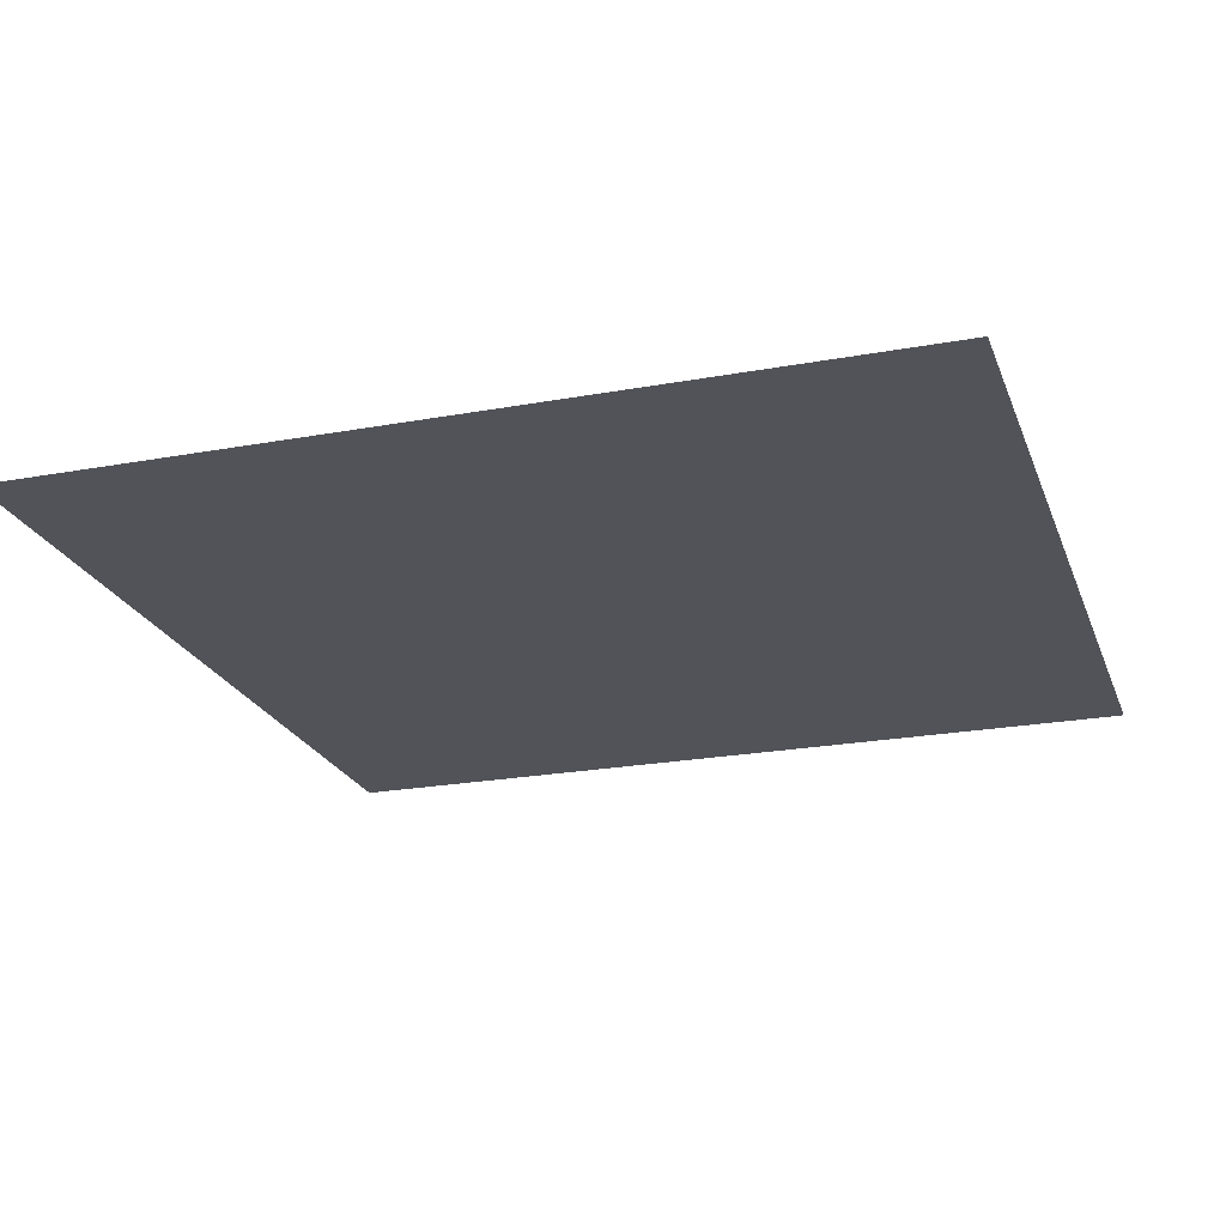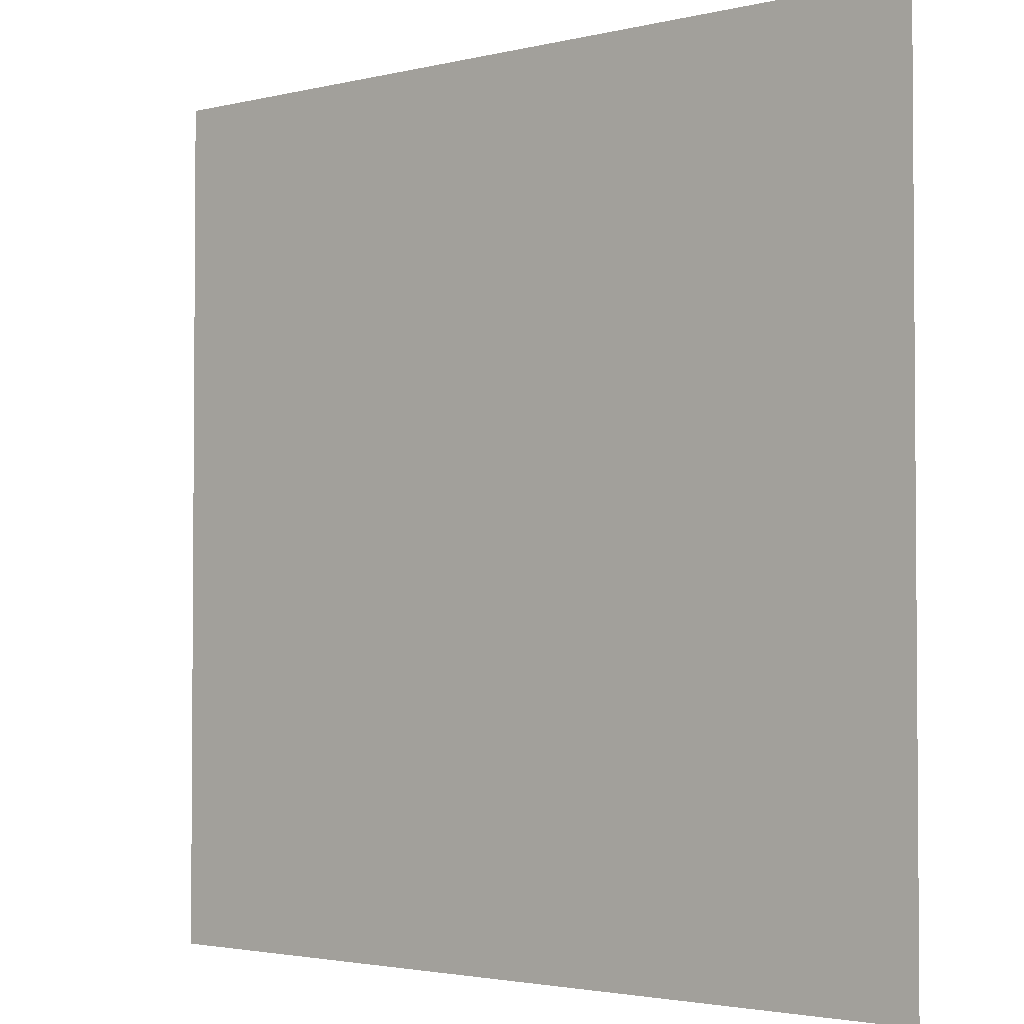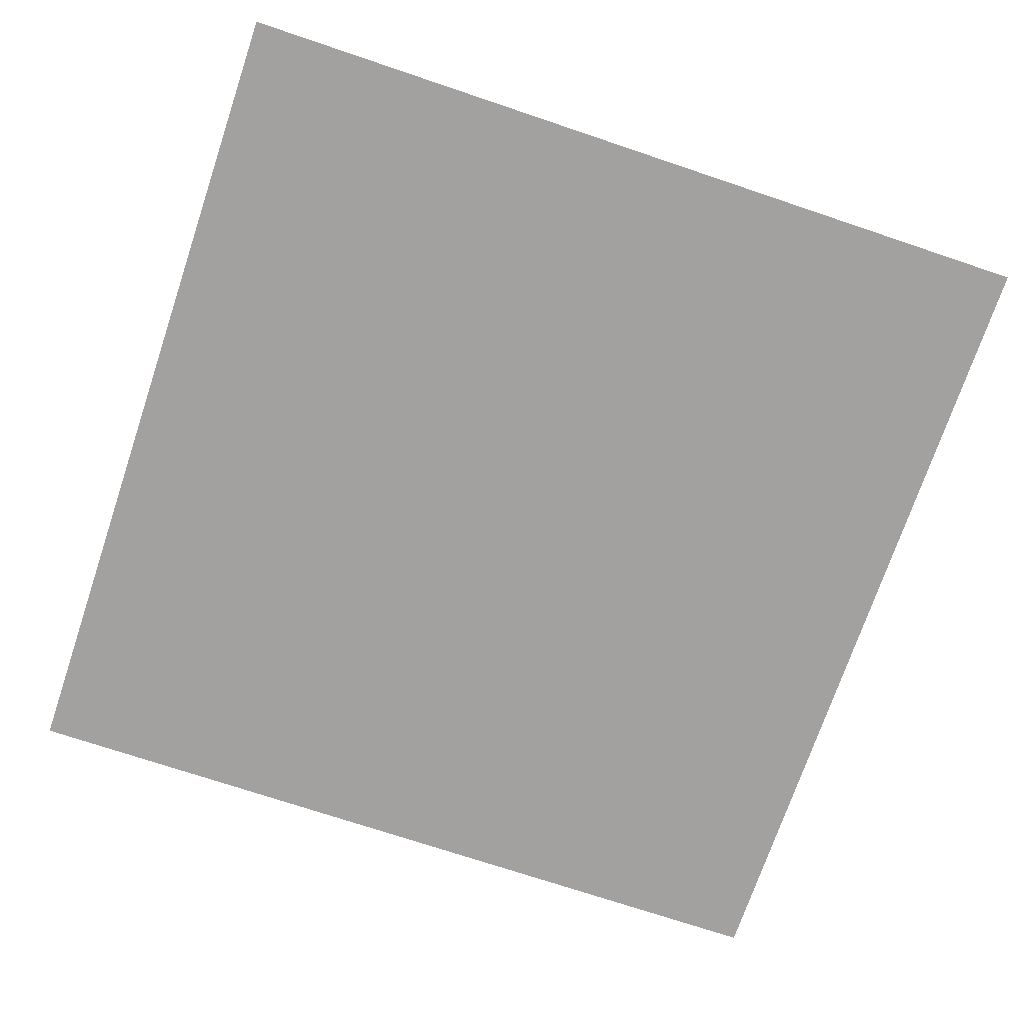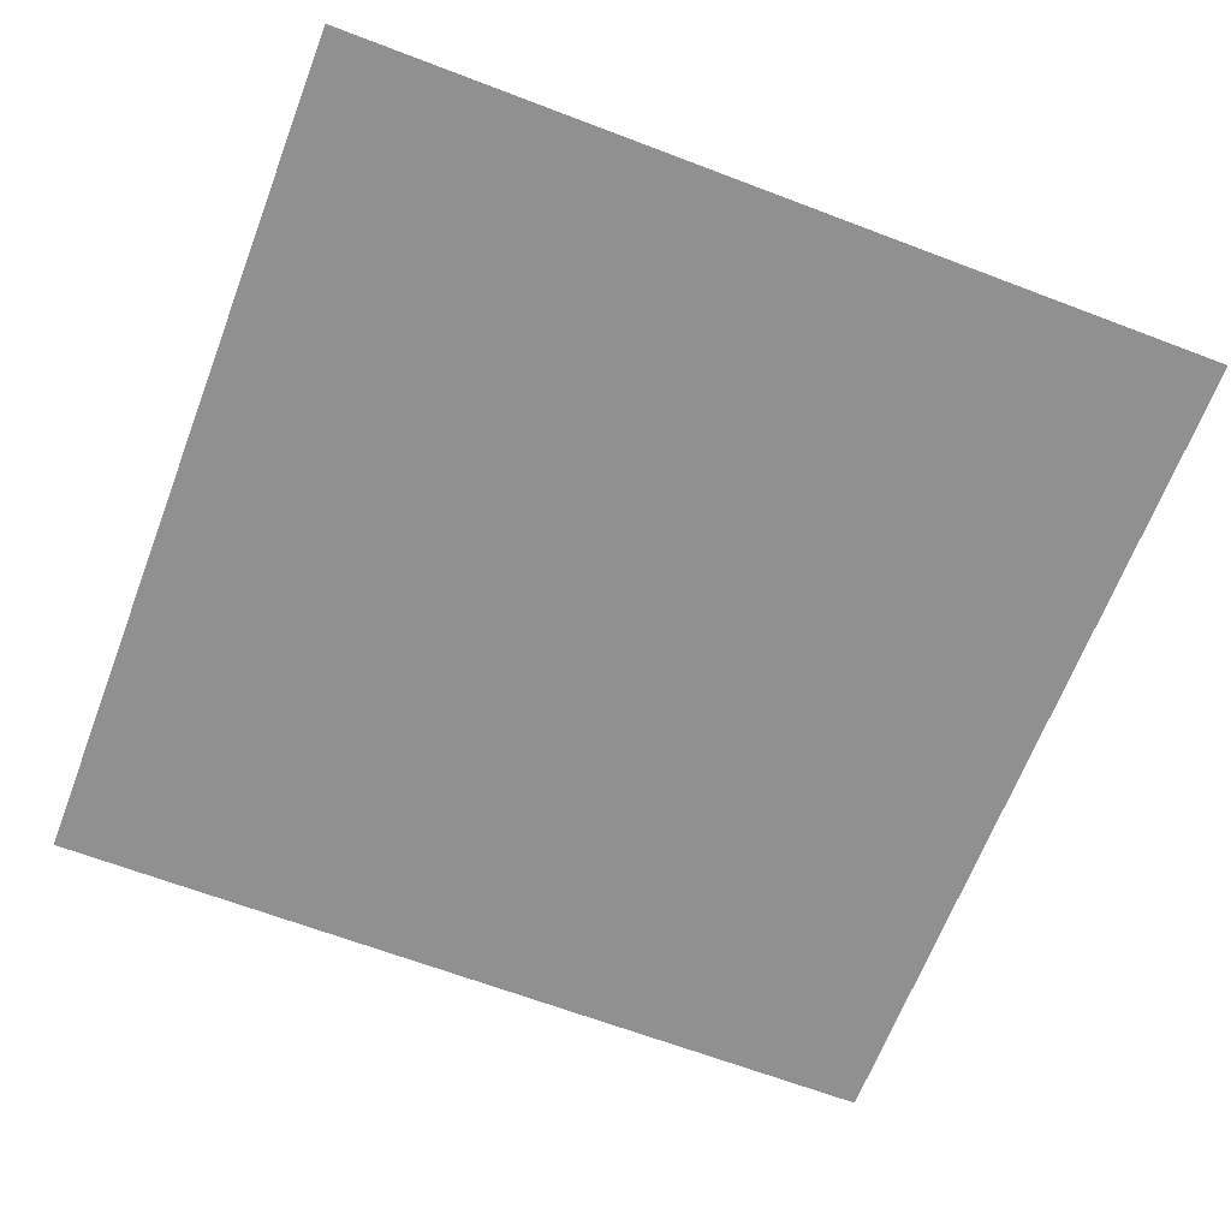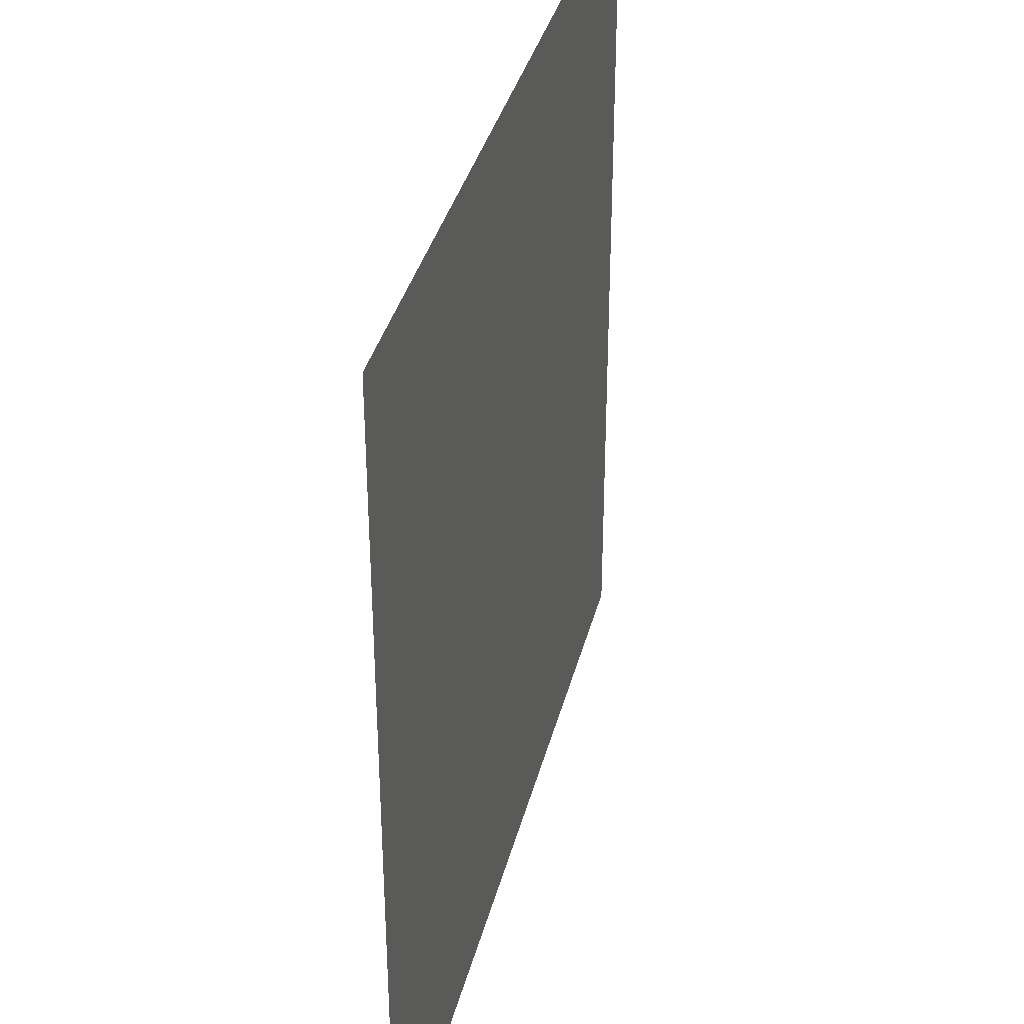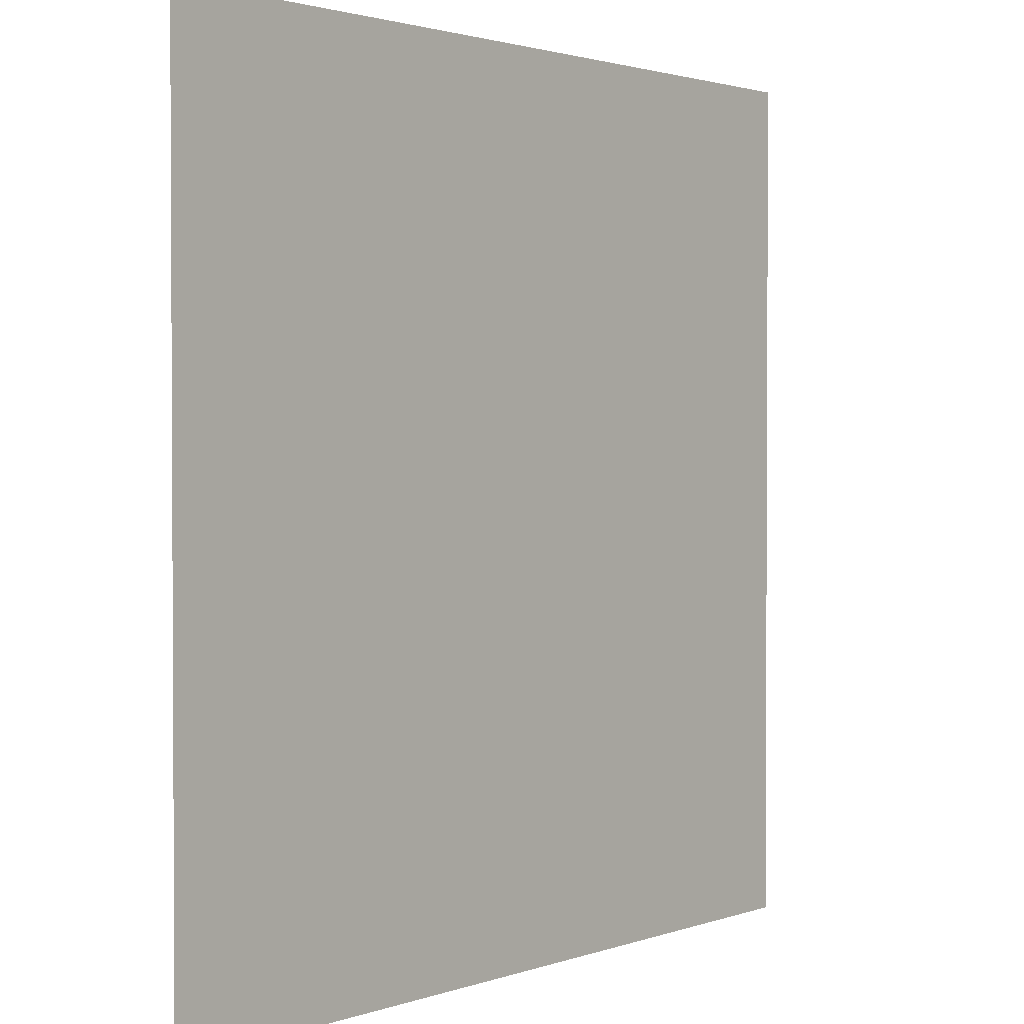
<metadata>
{"format":"obj","ext":"obj","renderer":"f3d","projection":"perspective","resolution":1024,"background":"white","views":[{"elev":-22.6,"azim":17.5,"up":"+Z"},{"elev":-2.6,"azim":40.1,"up":"+Y"},{"elev":-72.3,"azim":71.4,"up":"+Z"},{"elev":-65.8,"azim":69.1,"up":"+Z"},{"elev":36.6,"azim":-76.1,"up":"+Y"},{"elev":1.8,"azim":-51.3,"up":"+Y"}]}
</metadata>
<code>
v -832 -1184 0
v -864 -1184 0
v -864 -1152 0
v -832 -1152 0
v -864 -1184 0
v -896 -1184 0
v -896 -1152 0
v -864 -1152 0
v -896 -1184 0
v -928 -1184 0
v -928 -1152 0
v -896 -1152 0
v -928 -1184 0
v -960 -1184 0
v -960 -1152 0
v -928 -1152 0
v -960 -1184 0
v -992 -1184 0
v -992 -1152 0
v -960 -1152 0
v -832 -1216 0
v -864 -1216 0
v -864 -1184 0
v -832 -1184 0
v -864 -1216 0
v -896 -1216 0
v -896 -1184 0
v -864 -1184 0
v -896 -1216 0
v -928 -1216 0
v -928 -1184 0
v -896 -1184 0
v -928 -1216 0
v -960 -1216 0
v -960 -1184 0
v -928 -1184 0
v -960 -1216 0
v -992 -1216 0
v -992 -1184 0
v -960 -1184 0
v -832 -1248 0
v -864 -1248 0
v -864 -1216 0
v -832 -1216 0
v -864 -1248 0
v -896 -1248 0
v -896 -1216 0
v -864 -1216 0
v -896 -1248 0
v -928 -1248 0
v -928 -1216 0
v -896 -1216 0
v -928 -1248 0
v -960 -1248 0
v -960 -1216 0
v -928 -1216 0
v -960 -1248 0
v -992 -1248 0
v -992 -1216 0
v -960 -1216 0
v -832 -1280 0
v -864 -1280 0
v -864 -1248 0
v -832 -1248 0
v -864 -1280 0
v -896 -1280 0
v -896 -1248 0
v -864 -1248 0
v -896 -1280 0
v -928 -1280 0
v -928 -1248 0
v -896 -1248 0
v -928 -1280 0
v -960 -1280 0
v -960 -1248 0
v -928 -1248 0
v -960 -1280 0
v -992 -1280 0
v -992 -1248 0
v -960 -1248 0
v -832 -1312 0
v -864 -1312 0
v -864 -1280 0
v -832 -1280 0
v -864 -1312 0
v -896 -1312 0
v -896 -1280 0
v -864 -1280 0
v -896 -1312 0
v -928 -1312 0
v -928 -1280 0
v -896 -1280 0
v -928 -1312 0
v -960 -1312 0
v -960 -1280 0
v -928 -1280 0
v -960 -1312 0
v -992 -1312 0
v -992 -1280 0
v -960 -1280 0
g Skola2k_mesh_0012
f 1 2 3 4
f 5 6 7 8
f 9 10 11 12
f 13 14 15 16
f 17 18 19 20
f 21 22 23 24
f 25 26 27 28
f 29 30 31 32
f 33 34 35 36
f 37 38 39 40
f 41 42 43 44
f 45 46 47 48
f 49 50 51 52
f 53 54 55 56
f 57 58 59 60
f 61 62 63 64
f 65 66 67 68
f 69 70 71 72
f 73 74 75 76
f 77 78 79 80
f 81 82 83 84
f 85 86 87 88
f 89 90 91 92
f 93 94 95 96
f 97 98 99 100

</code>
